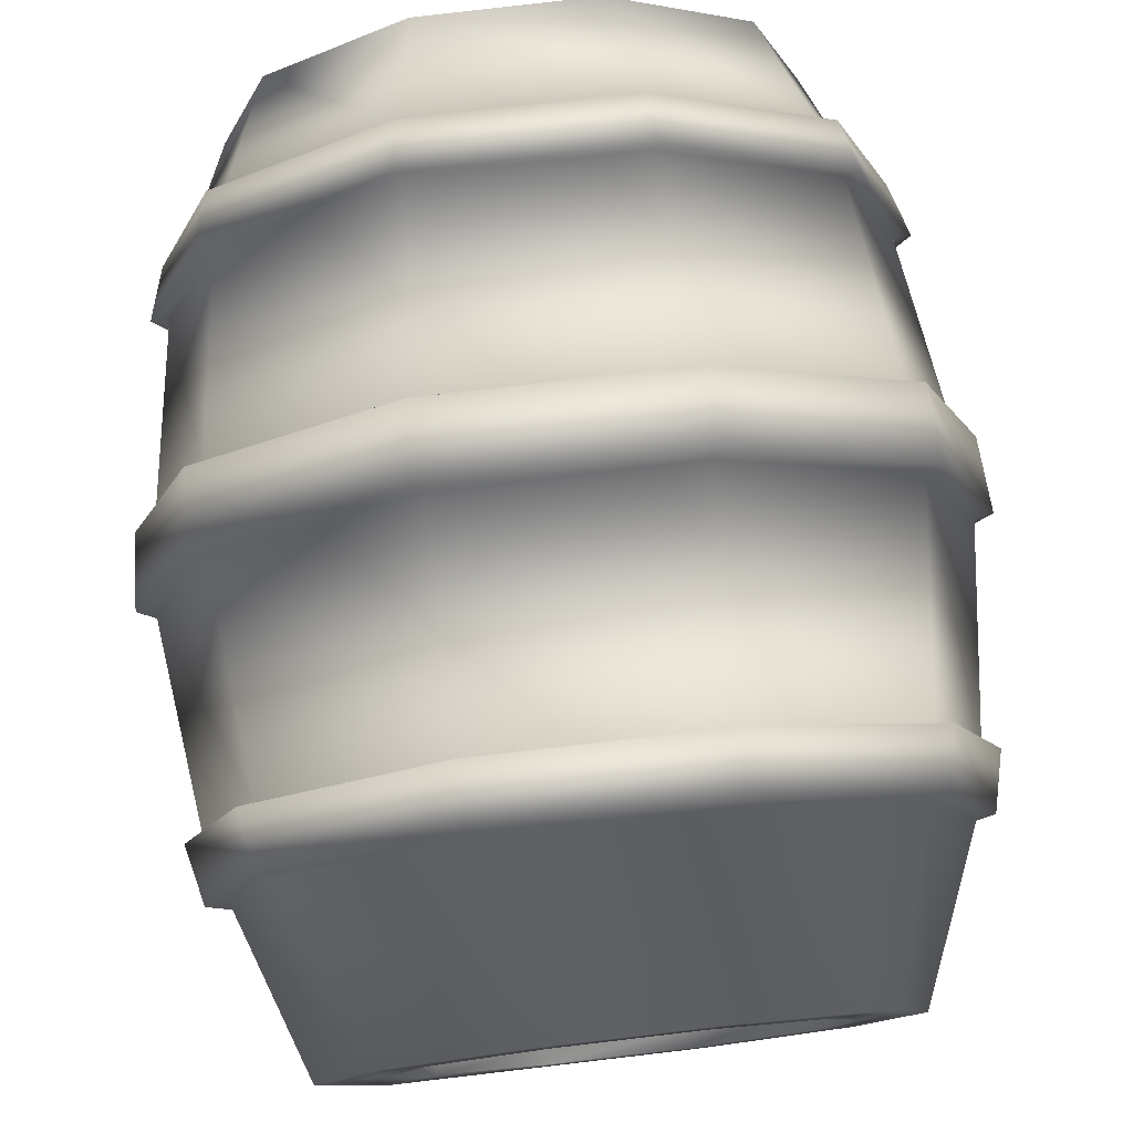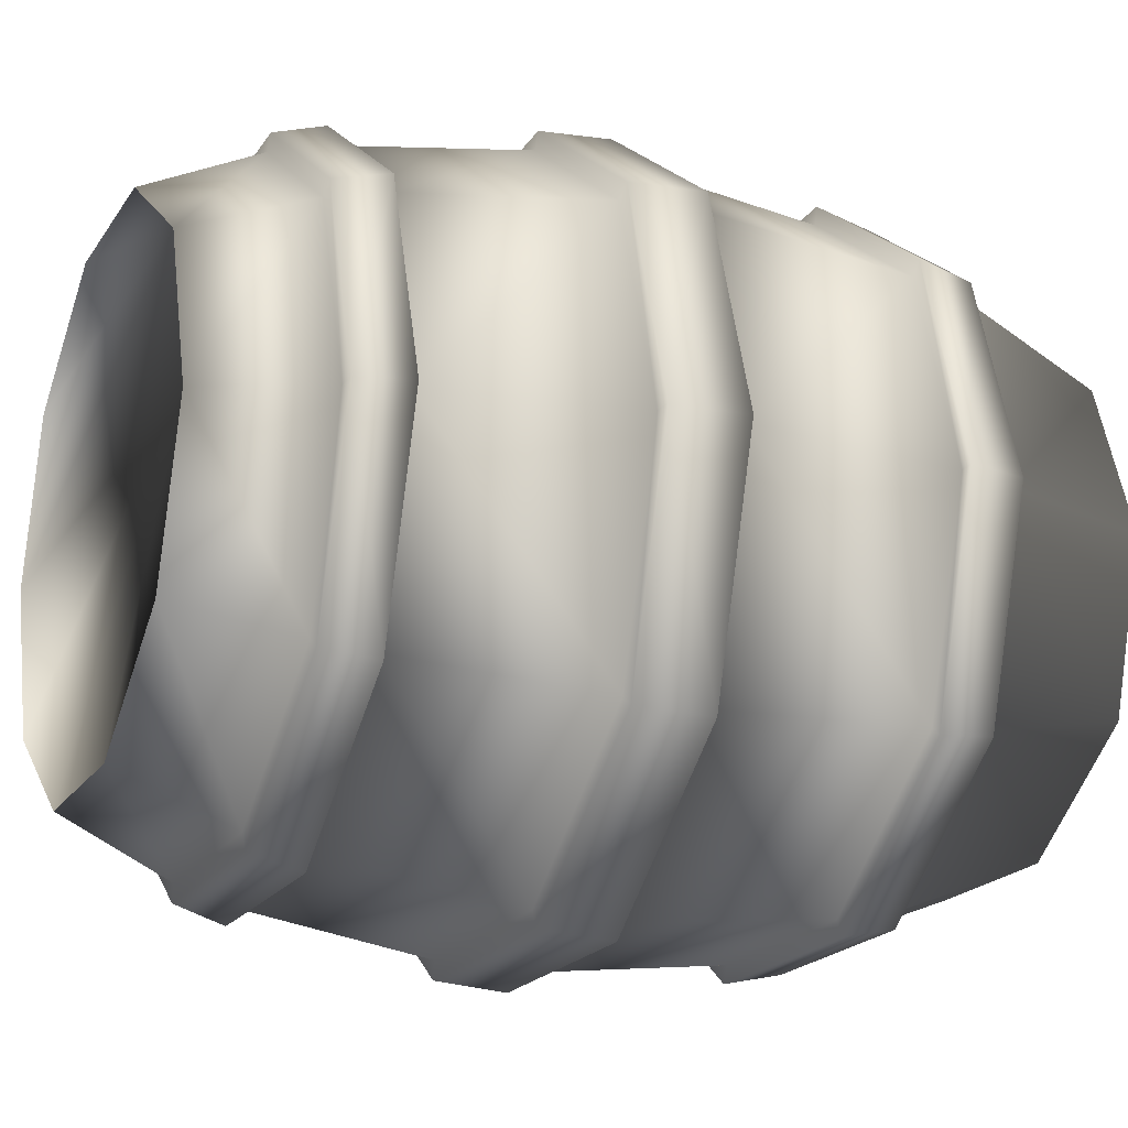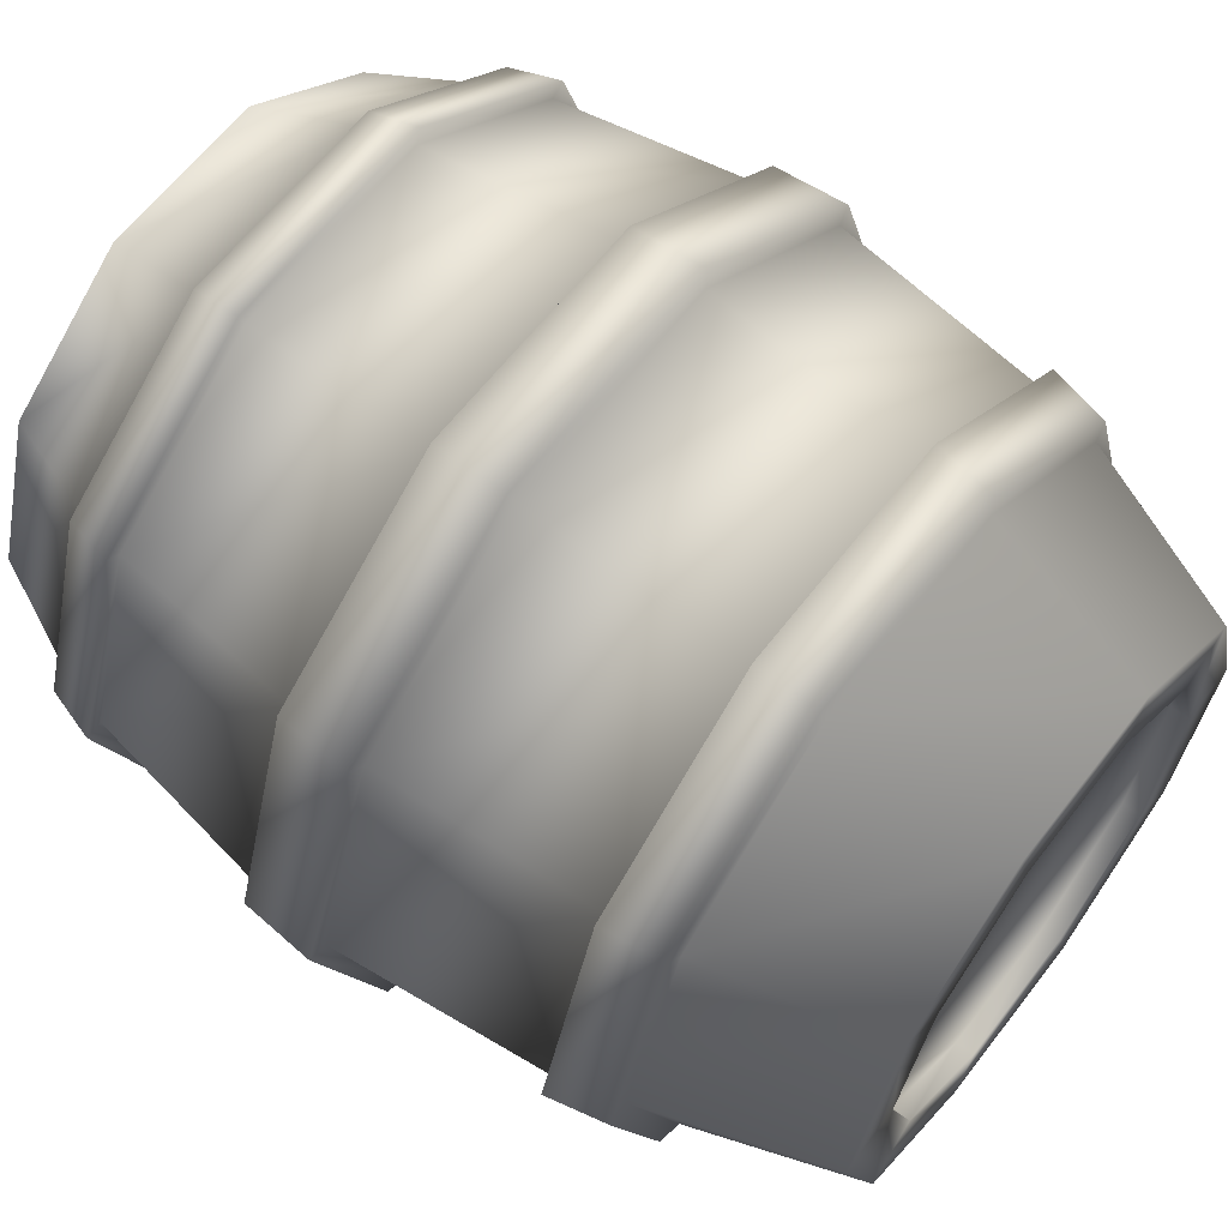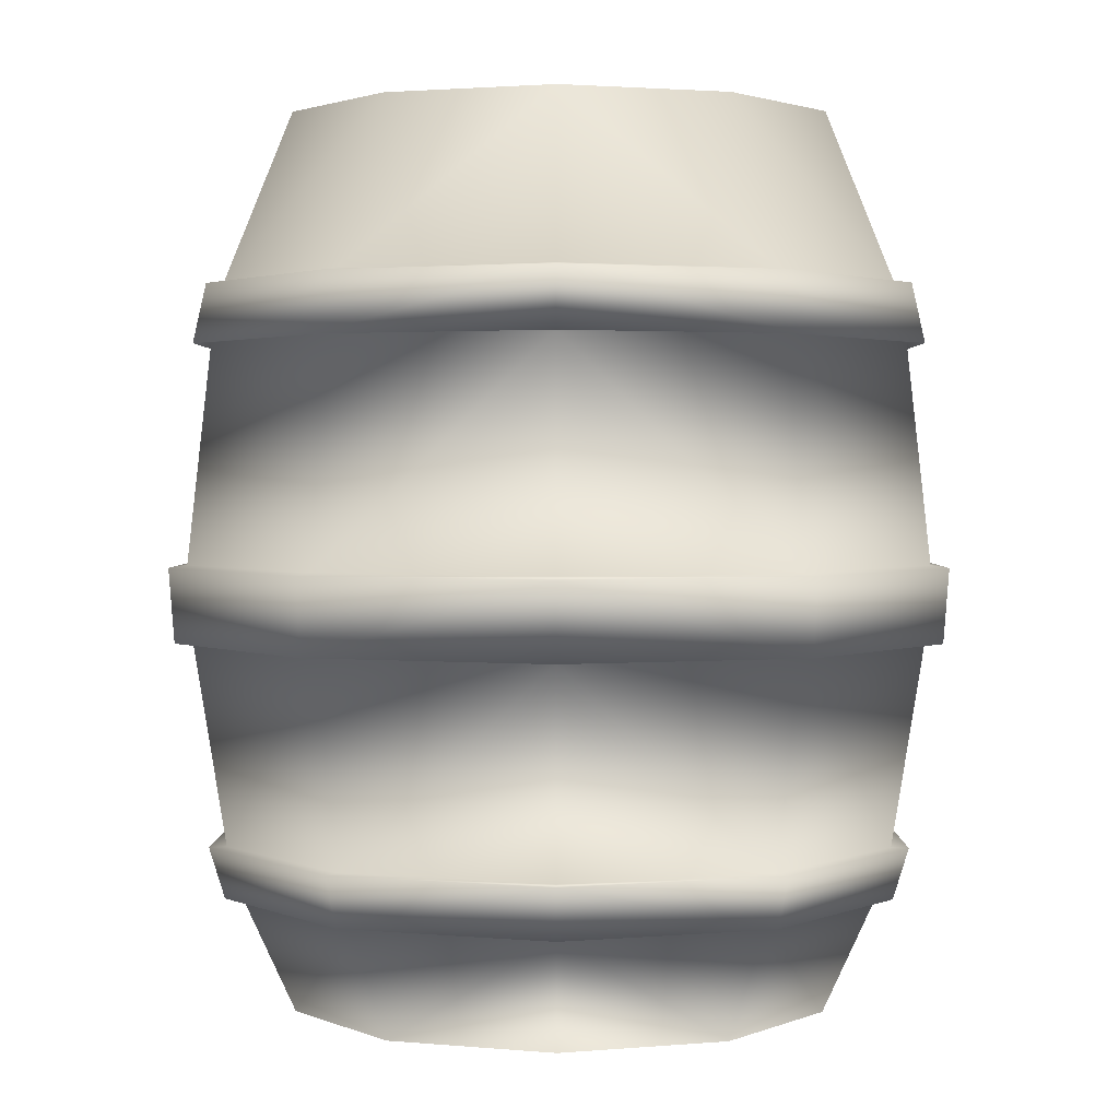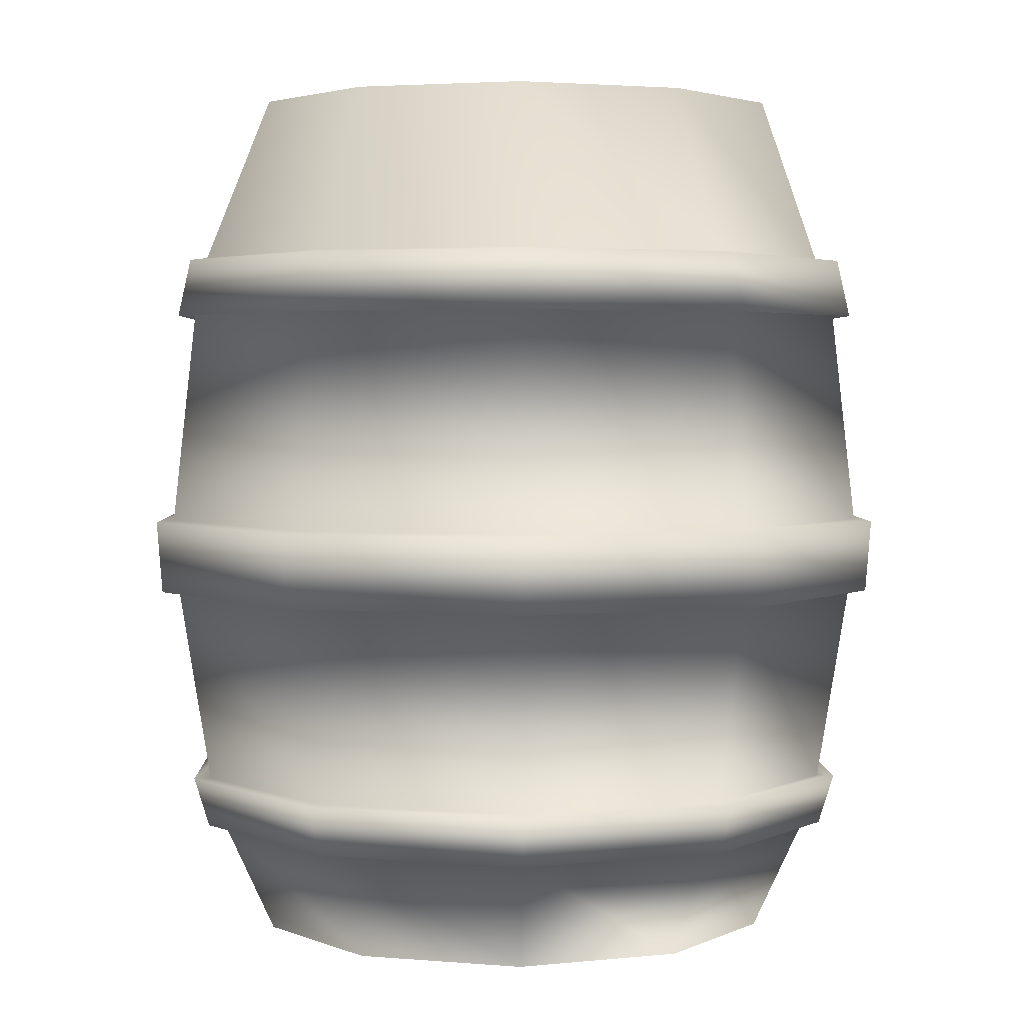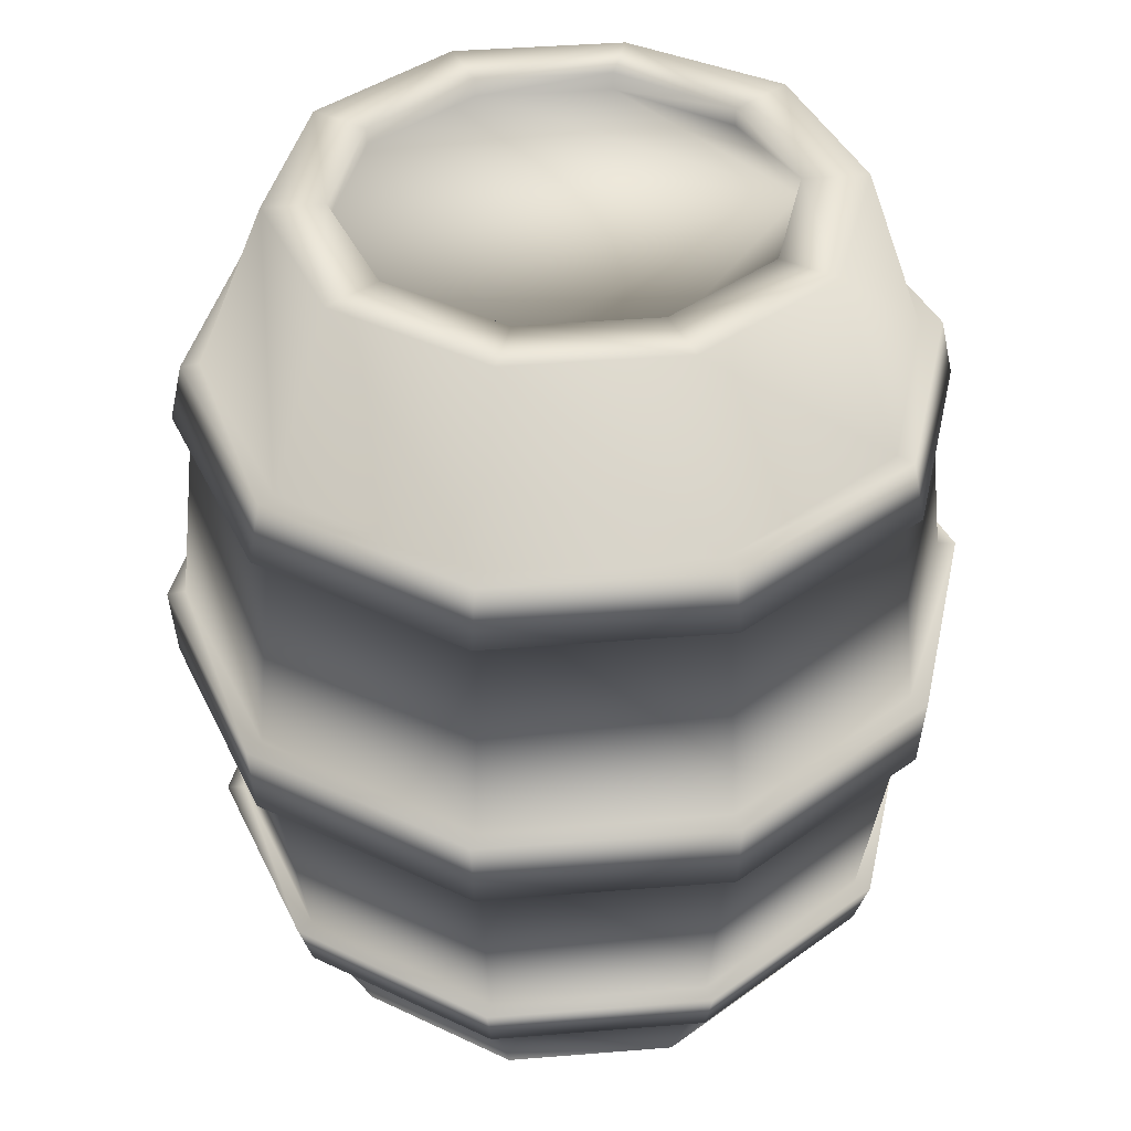
<metadata>
{"format":"obj","ext":"obj","renderer":"f3d","projection":"perspective","resolution":1024,"background":"white","views":[{"elev":78.7,"azim":173.3,"up":"+Z"},{"elev":-19.2,"azim":66.8,"up":"+Z"},{"elev":62.9,"azim":127.5,"up":"+Z"},{"elev":2.0,"azim":-89.5,"up":"+Y"},{"elev":3.1,"azim":16.3,"up":"+Y"},{"elev":40.3,"azim":-5.7,"up":"+Y"}]}
</metadata>
<code>
g PVP_Barrel Mesh
v -0.6473 0 0
v -0.7711 0.27 0
v -0.5236 0 -0.3804
v -0.6238 0.27 -0.4532
v -0.2 0 -0.6156
v -0.2383 0.27 -0.7334
v 0.2 0 -0.6156
v 0.2383 0.27 -0.7334
v 0.5236 0 -0.3804
v 0.6238 0.27 -0.4532
v 0.6473 0 0
v 0.7711 0.27 0
v -0.8083 0.3932 0
v -0.8841 0.8648 0
v -0.6539 0.3932 -0.4751
v -0.7152 0.8648 -0.5196
v -0.2498 0.3932 -0.7687
v -0.2732 0.8648 -0.8408
v 0.2498 0.3932 -0.7687
v 0.2732 0.8648 -0.8408
v 0.6539 0.3932 -0.4751
v 0.7152 0.8648 -0.5196
v 0.8083 0.3932 0
v 0.8841 0.8648 0
v -0.8975 1.047 0
v -0.8395 1.559 0
v -0.7261 1.047 -0.5275
v -0.6792 1.559 -0.4934
v -0.2773 1.047 -0.8536
v -0.2594 1.559 -0.7984
v 0.2773 1.047 -0.8536
v 0.2594 1.559 -0.7984
v 0.7261 1.047 -0.5275
v 0.6792 1.559 -0.4934
v 0.8975 1.047 0
v 0.8395 1.559 0
v -0.8083 1.701 0
v -0.6473 2.094 0
v -0.6539 1.701 -0.4751
v -0.5236 2.094 -0.3804
v -0.2498 1.701 -0.7687
v -0.2 2.094 -0.6156
v 0.2498 1.701 -0.7687
v 0.2 2.094 -0.6156
v 0.6438 1.701 -0.4751
v 0.5339 2.101 -0.3804
v 0.798 1.693 0
v 0.6574 2.094 0
v -0.507 2.094 0
v -0.4102 2.094 -0.298
v -0.1567 2.094 -0.4822
v 0.1567 2.094 -0.4822
v 0.4102 2.094 -0.298
v 0.507 2.094 0
v 0.7137 1.556 -0.5185
v 0.6884 1.695 -0.5002
v 0.8822 1.556 0
v 0.8509 1.695 0
v 0.2726 1.556 -0.839
v 0.2629 1.695 -0.8093
v -0.2726 1.556 -0.839
v -0.2629 1.695 -0.8093
v -0.7137 1.556 -0.5185
v -0.6884 1.695 -0.5002
v -0.8822 1.556 0
v -0.8509 1.695 0
v 0.6577 0.2725 -0.4779
v 0.6878 0.3931 -0.4997
v 0.813 0.2725 0
v 0.8502 0.3931 0
v 0.2512 0.2725 -0.7732
v 0.2627 0.3931 -0.8085
v -0.2512 0.2725 -0.7732
v -0.2627 0.3931 -0.8085
v -0.6577 0.2725 -0.4779
v -0.6878 0.3931 -0.4997
v -0.813 0.2725 0
v -0.8502 0.3931 0
v 0.7504 0.8668 -0.5452
v 0.7613 1.041 -0.5531
v 0.9276 0.8668 0
v 0.941 1.041 0
v 0.2866 0.8668 -0.8822
v 0.2908 1.041 -0.8949
v -0.2866 0.8668 -0.8822
v -0.2908 1.041 -0.8949
v -0.7504 0.8668 -0.5452
v -0.7613 1.041 -0.5531
v -0.9276 0.8668 0
v -0.941 1.041 0
v -0.5236 0 0.3804
v -0.6238 0.27 0.4532
v -0.2 0 0.6156
v -0.2383 0.27 0.7334
v 0.2 0 0.6156
v 0.2383 0.27 0.7334
v 0.5236 0 0.3804
v 0.6238 0.27 0.4532
v -0.6539 0.3932 0.4751
v -0.7152 0.8648 0.5196
v -0.2498 0.3932 0.7687
v -0.2732 0.8648 0.8408
v 0.2498 0.3932 0.7687
v 0.2732 0.8648 0.8408
v 0.6539 0.3932 0.4751
v 0.7152 0.8648 0.5196
v -0.7261 1.047 0.5275
v -0.6792 1.559 0.4934
v -0.2773 1.047 0.8536
v -0.2594 1.559 0.7984
v 0.2773 1.047 0.8536
v 0.2594 1.559 0.7984
v 0.7261 1.047 0.5275
v 0.6792 1.559 0.4934
v -0.6539 1.701 0.4751
v -0.5236 2.094 0.3804
v -0.2498 1.701 0.7687
v -0.2 2.094 0.6156
v 0.2498 1.701 0.7687
v 0.2 2.094 0.6156
v 0.6539 1.701 0.4751
v 0.5236 2.094 0.3804
v -0.4102 2.094 0.298
v -0.1567 2.094 0.4822
v 0.1567 2.094 0.4822
v 0.4102 2.094 0.298
v 0.7137 1.556 0.5185
v 0.6884 1.695 0.5002
v 0.2726 1.556 0.839
v 0.2629 1.695 0.8093
v -0.2726 1.556 0.839
v -0.2629 1.695 0.8093
v -0.7137 1.556 0.5185
v -0.6884 1.695 0.5002
v 0.6577 0.2725 0.4779
v 0.6878 0.3931 0.4997
v 0.2512 0.2725 0.7732
v 0.2627 0.3931 0.8085
v -0.2512 0.2725 0.7732
v -0.2627 0.3931 0.8085
v -0.6577 0.2725 0.4779
v -0.6878 0.3931 0.4997
v 0.7504 0.8668 0.5452
v 0.7613 1.041 0.5531
v 0.2866 0.8668 0.8822
v 0.2908 1.041 0.8949
v -0.2866 0.8668 0.8822
v -0.2908 1.041 0.8949
v -0.7504 0.8668 0.5452
v -0.7613 1.041 0.5531
v -0.507 2.051 0
v -0.4102 2.051 0.298
v 0.507 2.051 0
v -0.1567 2.051 0.4822
v 0.1567 2.051 0.4822
v 0.4102 2.051 0.298
v -0.4102 2.051 -0.298
v -0.1567 2.051 -0.4822
v 0.1567 2.051 -0.4822
v 0.4102 2.051 -0.298
f 1 2 3
f 3 2 4
f 3 4 5
f 5 4 6
f 5 6 7
f 7 6 8
f 7 8 9
f 9 8 10
f 9 10 11
f 11 10 12
f 13 14 15
f 15 14 16
f 15 16 17
f 17 16 18
f 17 18 19
f 19 18 20
f 19 20 21
f 21 20 22
f 21 22 23
f 23 22 24
f 25 26 27
f 27 26 28
f 27 28 29
f 29 28 30
f 29 30 31
f 31 30 32
f 31 32 33
f 33 32 34
f 33 34 35
f 35 34 36
f 37 38 39
f 39 38 40
f 39 40 41
f 41 40 42
f 41 42 43
f 43 42 44
f 43 44 45
f 45 44 46
f 45 46 47
f 47 46 48
f 38 49 40
f 40 49 50
f 40 50 42
f 42 50 51
f 42 51 44
f 44 51 52
f 52 53 44
f 44 53 46
f 53 54 46
f 46 54 48
f 55 56 57
f 57 56 58
f 59 60 55
f 55 60 56
f 61 62 59
f 59 62 60
f 63 64 61
f 61 64 62
f 65 66 63
f 63 66 64
f 67 68 69
f 69 68 70
f 71 72 67
f 67 72 68
f 73 74 71
f 71 74 72
f 75 76 73
f 73 76 74
f 77 78 75
f 75 78 76
f 79 80 81
f 81 80 82
f 83 84 79
f 79 84 80
f 85 86 83
f 83 86 84
f 87 88 85
f 85 88 86
f 89 90 87
f 87 90 88
f 34 55 36
f 36 55 57
f 58 56 47
f 47 56 45
f 32 59 34
f 34 59 55
f 56 60 45
f 45 60 43
f 30 61 32
f 32 61 59
f 43 60 41
f 41 60 62
f 28 63 30
f 30 63 61
f 41 62 39
f 39 62 64
f 26 65 28
f 28 65 63
f 39 64 37
f 37 64 66
f 10 67 12
f 12 67 69
f 23 70 21
f 21 70 68
f 8 71 10
f 10 71 67
f 21 68 19
f 19 68 72
f 6 73 8
f 8 73 71
f 19 72 17
f 17 72 74
f 4 75 6
f 6 75 73
f 17 74 15
f 15 74 76
f 2 77 4
f 4 77 75
f 15 76 13
f 13 76 78
f 22 79 24
f 24 79 81
f 35 82 33
f 33 82 80
f 20 83 22
f 22 83 79
f 33 80 31
f 31 80 84
f 18 85 20
f 20 85 83
f 31 84 29
f 29 84 86
f 16 87 18
f 18 87 85
f 29 86 27
f 27 86 88
f 14 89 16
f 16 89 87
f 27 88 25
f 25 88 90
f 1 91 2
f 2 91 92
f 91 93 92
f 92 93 94
f 93 95 94
f 94 95 96
f 95 97 96
f 96 97 98
f 97 11 98
f 98 11 12
f 13 99 14
f 14 99 100
f 99 101 100
f 100 101 102
f 101 103 102
f 102 103 104
f 103 105 104
f 104 105 106
f 105 23 106
f 106 23 24
f 25 107 26
f 26 107 108
f 107 109 108
f 108 109 110
f 109 111 110
f 110 111 112
f 111 113 112
f 112 113 114
f 113 35 114
f 114 35 36
f 37 115 38
f 38 115 116
f 115 117 116
f 116 117 118
f 117 119 118
f 118 119 120
f 119 121 120
f 120 121 122
f 121 47 122
f 122 47 48
f 38 116 49
f 49 116 123
f 116 118 123
f 123 118 124
f 118 120 124
f 124 120 125
f 120 122 125
f 125 122 126
f 48 54 122
f 122 54 126
f 127 57 128
f 128 57 58
f 129 127 130
f 130 127 128
f 131 129 132
f 132 129 130
f 133 131 134
f 134 131 132
f 65 133 66
f 66 133 134
f 135 69 136
f 136 69 70
f 137 135 138
f 138 135 136
f 139 137 140
f 140 137 138
f 141 139 142
f 142 139 140
f 77 141 78
f 78 141 142
f 143 81 144
f 144 81 82
f 145 143 146
f 146 143 144
f 147 145 148
f 148 145 146
f 149 147 150
f 150 147 148
f 89 149 90
f 90 149 150
f 114 36 127
f 127 36 57
f 121 128 47
f 47 128 58
f 112 114 129
f 129 114 127
f 121 119 128
f 128 119 130
f 110 112 131
f 131 112 129
f 119 117 130
f 130 117 132
f 108 110 133
f 133 110 131
f 117 115 132
f 132 115 134
f 26 108 65
f 65 108 133
f 115 37 134
f 134 37 66
f 98 12 135
f 135 12 69
f 23 105 70
f 70 105 136
f 96 98 137
f 137 98 135
f 105 103 136
f 136 103 138
f 94 96 139
f 139 96 137
f 103 101 138
f 138 101 140
f 92 94 141
f 141 94 139
f 101 99 140
f 140 99 142
f 2 92 77
f 77 92 141
f 99 13 142
f 142 13 78
f 106 24 143
f 143 24 81
f 35 113 82
f 82 113 144
f 104 106 145
f 145 106 143
f 113 111 144
f 144 111 146
f 102 104 147
f 147 104 145
f 111 109 146
f 146 109 148
f 100 102 149
f 149 102 147
f 109 107 148
f 148 107 150
f 14 100 89
f 89 100 149
f 107 25 150
f 150 25 90
f 151 152 153
f 152 154 153
f 154 155 153
f 155 156 153
f 151 153 157
f 157 153 158
f 158 153 159
f 159 153 160
f 11 1 97
f 1 91 97
f 91 93 97
f 93 95 97
f 1 11 3
f 3 11 5
f 5 11 7
f 9 7 11
f 49 123 152
f 49 152 151
f 123 124 154
f 123 154 152
f 124 125 155
f 124 155 154
f 125 126 156
f 125 156 155
f 126 54 153
f 126 153 156
f 50 49 151
f 50 151 157
f 51 50 157
f 51 157 158
f 52 51 158
f 52 158 159
f 54 53 160
f 54 160 153
f 53 52 159
f 53 159 160

</code>
